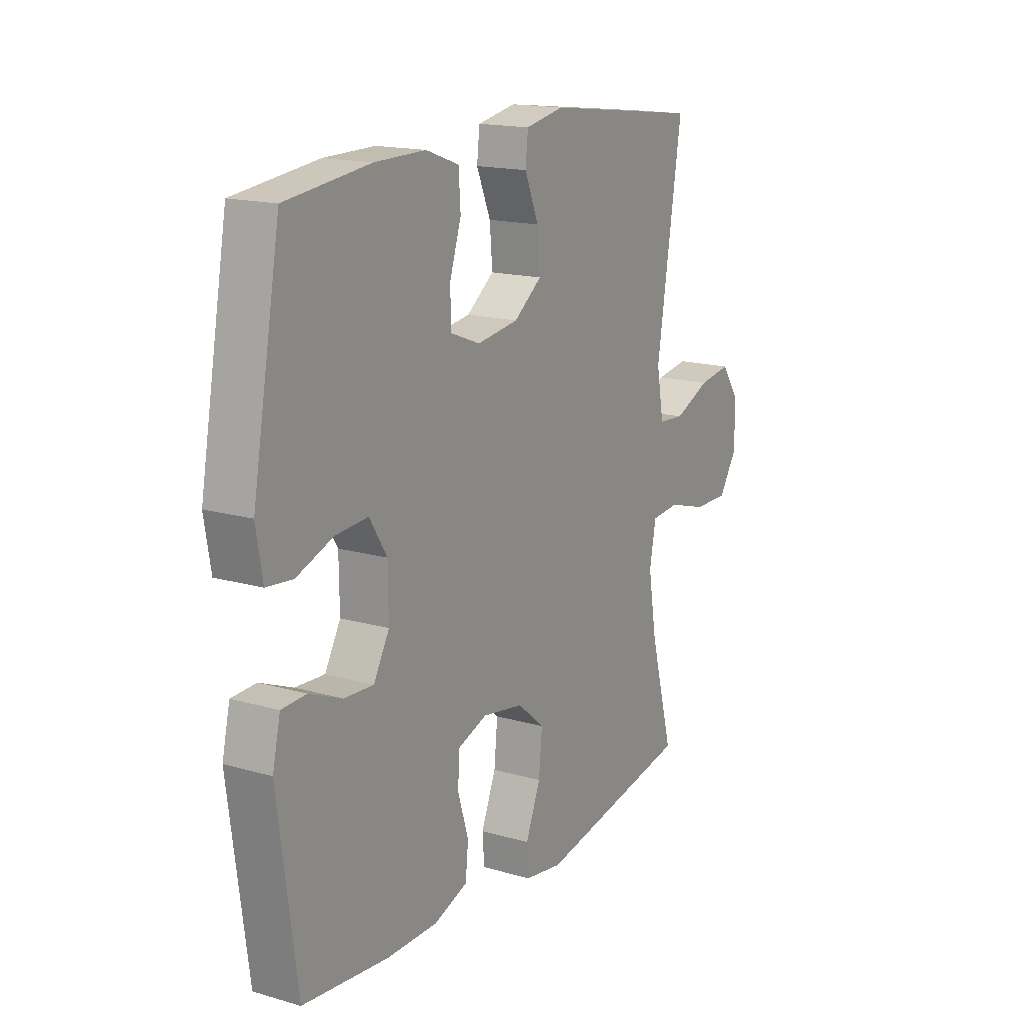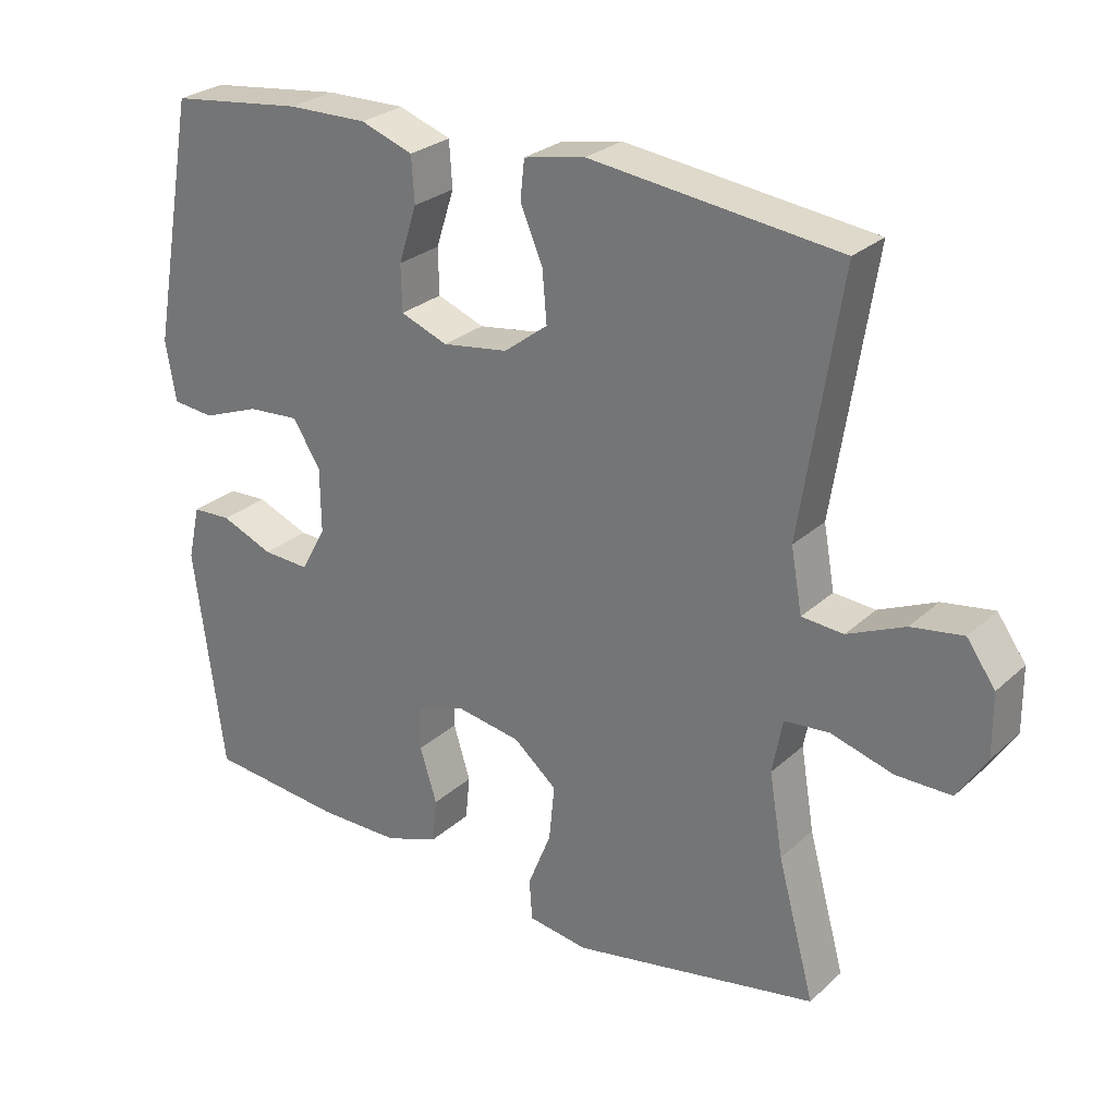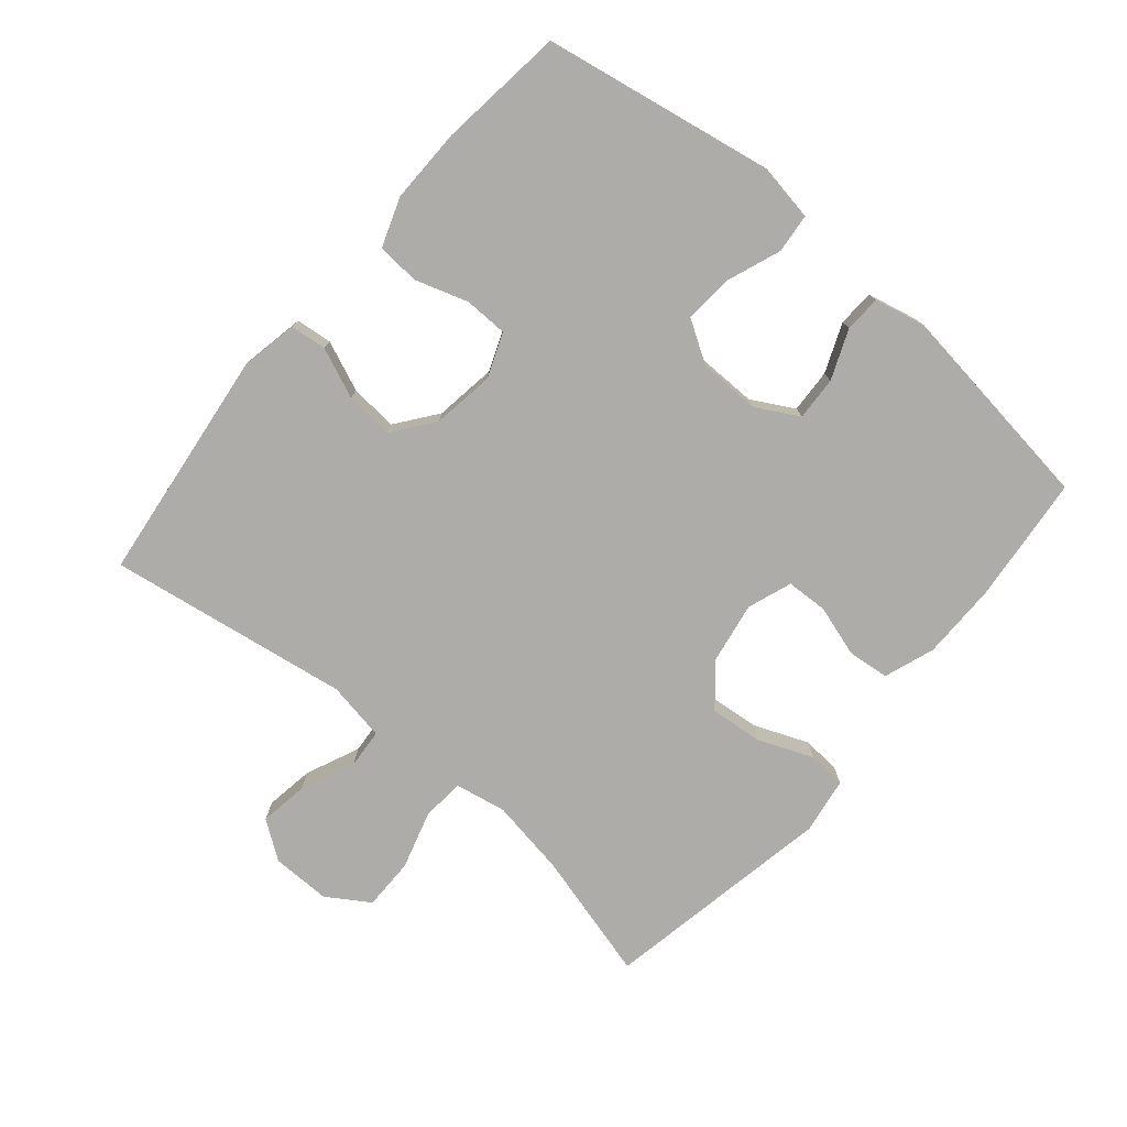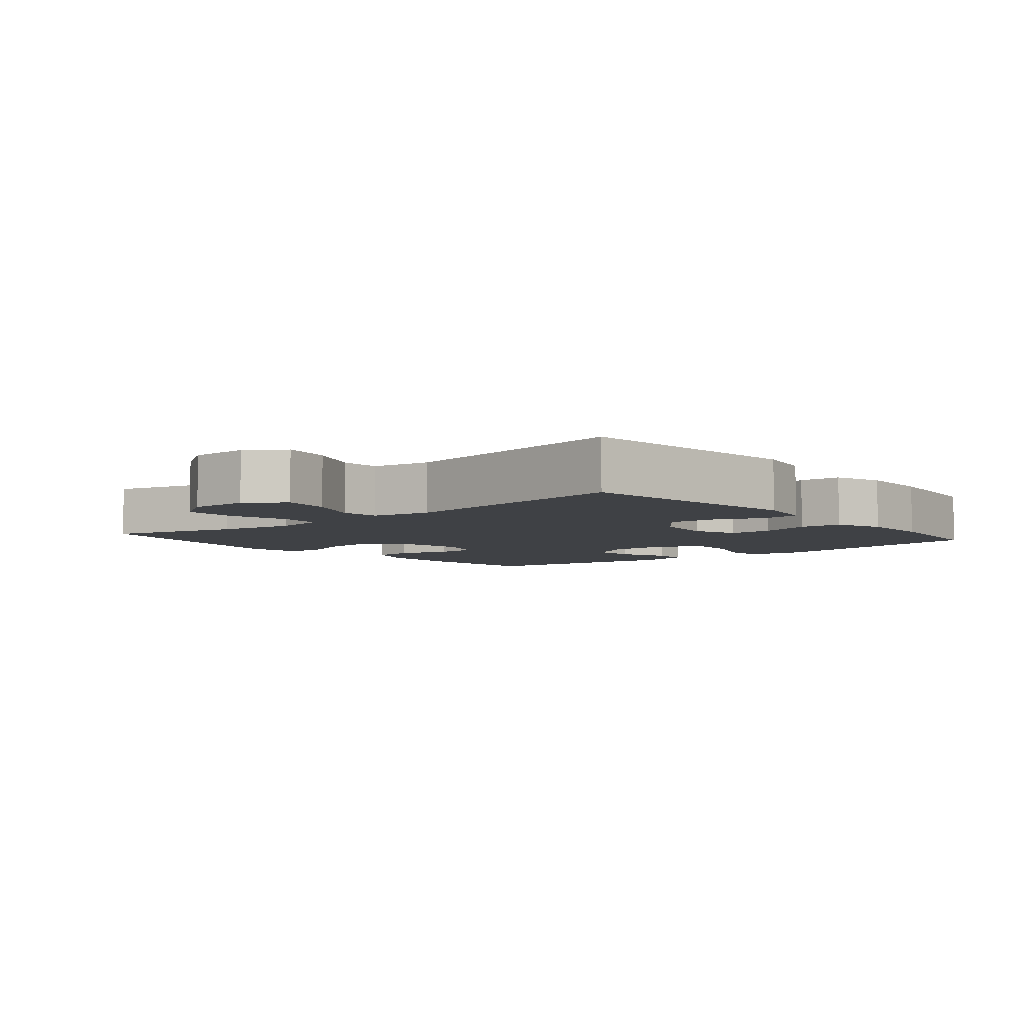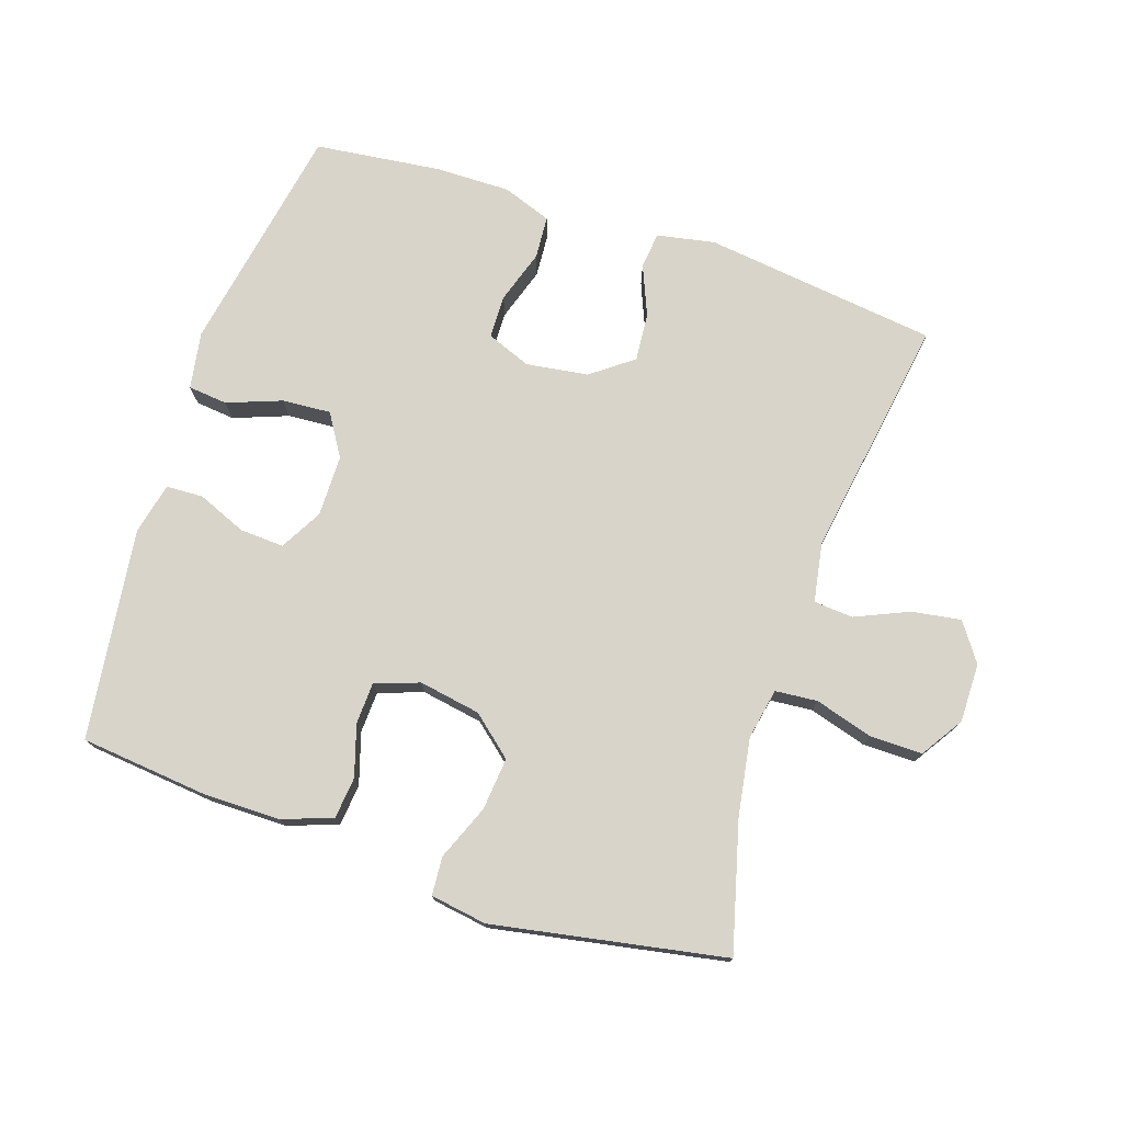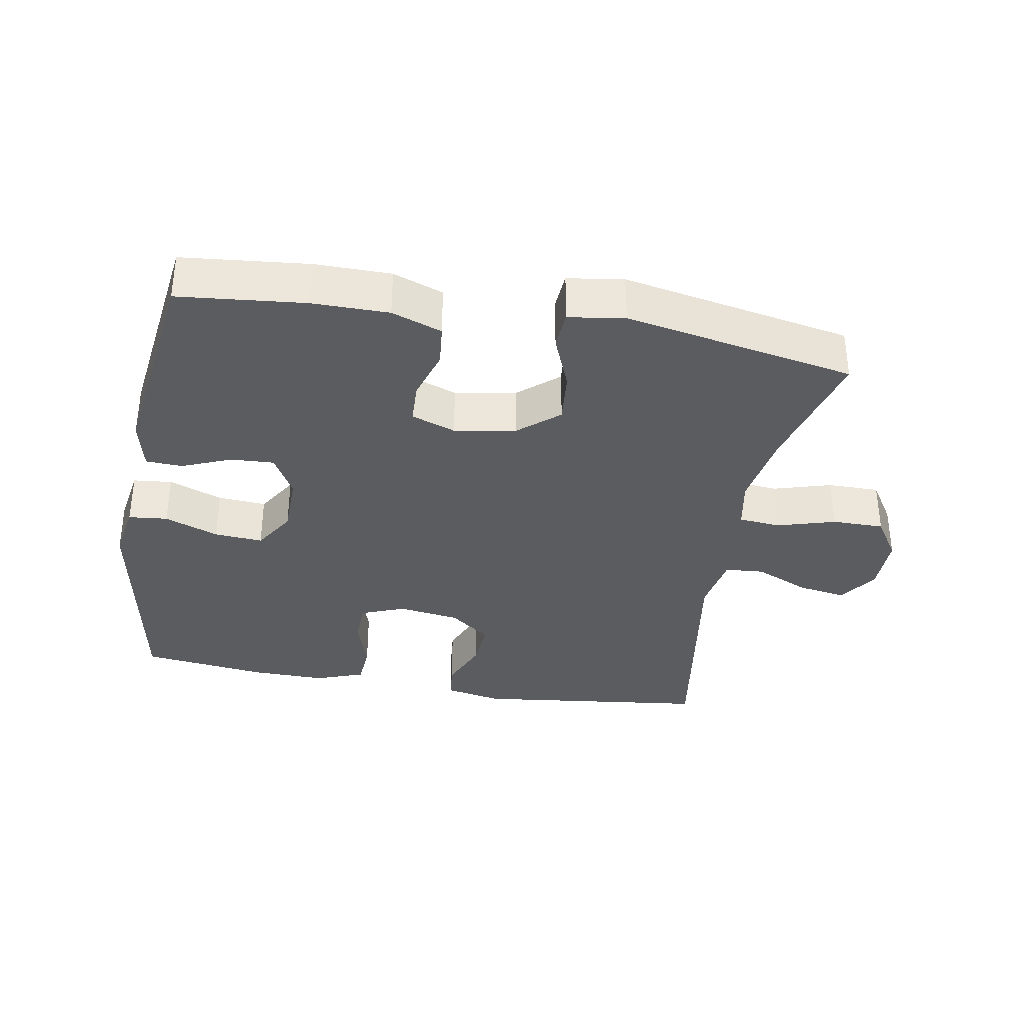
<metadata>
{"format":"obj","ext":"obj","renderer":"f3d","projection":"perspective","resolution":1024,"background":"white","views":[{"elev":16.3,"azim":120.7,"up":"+Z"},{"elev":26.9,"azim":-143.9,"up":"+Z"},{"elev":-76.9,"azim":49.8,"up":"+Y"},{"elev":-5.6,"azim":-50.0,"up":"+Y"},{"elev":75.7,"azim":-161.5,"up":"+Y"},{"elev":-35.3,"azim":170.0,"up":"+Y"}]}
</metadata>
<code>
o path2292_path2292.001
v -0.1308 0.0375 -0.5657
v -0.04435 0.0375 -0.5525
v -0.04018 0.0375 -0.4938
v -0.07408 0.0375 -0.4099
v -0.08184 0.0375 -0.3293
v -0.01967 0.0375 -0.2769
v 0.07452 0.0375 -0.2609
v 0.1424 0.0375 -0.2853
v 0.145 0.0375 -0.3486
v 0.1207 0.0375 -0.427
v 0.1272 0.0375 -0.4909
v 0.2046 0.0375 -0.5185
v 0.3216 0.0375 -0.5189
v 0.5166 0.0375 -0.4994
v 0.5598 0.0375 -0.1759
v 0.542 0.0375 -0.09777
v 0.4857 0.0375 -0.09518
v 0.4104 0.0375 -0.126
v 0.3433 0.0375 -0.1295
v 0.3073 0.0375 -0.0647
v 0.3084 0.0375 0.02909
v 0.348 0.0375 0.09267
v 0.4224 0.0375 0.08723
v 0.5055 0.0375 0.05582
v 0.5656 0.0375 0.06187
v 0.5804 0.0375 0.149
v 0.5166 0.0375 0.5025
v 0.3243 0.0375 0.526
v 0.2093 0.0375 0.5277
v 0.1341 0.0375 0.5008
v 0.1298 0.0375 0.4354
v 0.1559 0.0375 0.3542
v 0.1544 0.0375 0.2882
v 0.08678 0.0375 0.2619
v -0.007956 0.0375 0.2757
v -0.07124 0.0375 0.3237
v -0.06499 0.0375 0.3968
v -0.03284 0.0375 0.4734
v -0.03886 0.0375 0.529
v -0.1271 0.0375 0.5462
v -0.4851 0.0375 0.5025
v -0.4275 0.0375 0.1328
v -0.4436 0.0375 0.04241
v -0.5036 0.0375 0.03783
v -0.5859 0.0375 0.07415
v -0.6604 0.0375 0.08577
v -0.7014 0.0375 0.0277
v -0.7022 0.0375 -0.06259
v -0.6608 0.0375 -0.127
v -0.581 0.0375 -0.1268
v -0.4916 0.0375 -0.1006
v -0.4272 0.0375 -0.1064
v -0.4124 0.0375 -0.1842
v -0.432 0.0375 -0.3023
v -0.4851 0.0375 -0.4994
v -0.1308 -0.0375 -0.5657
v -0.04435 -0.0375 -0.5525
v -0.04018 -0.0375 -0.4938
v -0.07408 -0.0375 -0.4099
v -0.08184 -0.0375 -0.3293
v -0.01967 -0.0375 -0.2769
v 0.07452 -0.0375 -0.2609
v 0.1424 -0.0375 -0.2853
v 0.145 -0.0375 -0.3486
v 0.1207 -0.0375 -0.427
v 0.1272 -0.0375 -0.4909
v 0.2046 -0.0375 -0.5185
v 0.3216 -0.0375 -0.5189
v 0.5166 -0.0375 -0.4994
v 0.5598 -0.0375 -0.1759
v 0.542 -0.0375 -0.09777
v 0.4857 -0.0375 -0.09518
v 0.4104 -0.0375 -0.126
v 0.3433 -0.0375 -0.1295
v 0.3073 -0.0375 -0.0647
v 0.3084 -0.0375 0.02909
v 0.348 -0.0375 0.09267
v 0.4224 -0.0375 0.08723
v 0.5055 -0.0375 0.05582
v 0.5656 -0.0375 0.06187
v 0.5804 -0.0375 0.149
v 0.5166 -0.0375 0.5025
v 0.3243 -0.0375 0.526
v 0.2093 -0.0375 0.5277
v 0.1341 -0.0375 0.5008
v 0.1298 -0.0375 0.4354
v 0.1559 -0.0375 0.3542
v 0.1544 -0.0375 0.2882
v 0.08678 -0.0375 0.2619
v -0.007956 -0.0375 0.2757
v -0.07124 -0.0375 0.3237
v -0.06499 -0.0375 0.3968
v -0.03284 -0.0375 0.4734
v -0.03886 -0.0375 0.529
v -0.1271 -0.0375 0.5462
v -0.4851 -0.0375 0.5025
v -0.4275 -0.0375 0.1328
v -0.4436 -0.0375 0.04241
v -0.5036 -0.0375 0.03783
v -0.5859 -0.0375 0.07415
v -0.6604 -0.0375 0.08577
v -0.7014 -0.0375 0.0277
v -0.7022 -0.0375 -0.06259
v -0.6608 -0.0375 -0.127
v -0.581 -0.0375 -0.1268
v -0.4916 -0.0375 -0.1006
v -0.4272 -0.0375 -0.1064
v -0.4124 -0.0375 -0.1842
v -0.432 -0.0375 -0.3023
v -0.4851 -0.0375 -0.4994
v 0.5656 0.0375 0.06187
v 0.5656 0.0375 0.06187
v 0.5804 0.0375 0.149
v 0.5055 0.0375 0.05582
v 0.5598 0.0375 -0.1759
v 0.542 0.0375 -0.09777
v 0.542 0.0375 -0.09777
v 0.4857 0.0375 -0.09518
v 0.5166 0.0375 -0.4994
v 0.5166 0.0375 -0.4994
v 0.5166 0.0375 0.5025
v 0.5166 0.0375 0.5025
v 0.4224 0.0375 0.08723
v 0.4104 0.0375 -0.126
v 0.3243 0.0375 0.526
v 0.3216 0.0375 -0.5189
v 0.348 0.0375 0.09267
v 0.348 0.0375 0.09267
v 0.3433 0.0375 -0.1295
v 0.3433 0.0375 -0.1295
v 0.3084 0.0375 0.02909
v 0.3073 0.0375 -0.0647
v 0.2093 0.0375 0.5277
v 0.2046 0.0375 -0.5185
v 0.1341 0.0375 0.5008
v 0.1341 0.0375 0.5008
v 0.1272 0.0375 -0.4909
v 0.1272 0.0375 -0.4909
v 0.1559 0.0375 0.3542
v 0.1544 0.0375 0.2882
v 0.1544 0.0375 0.2882
v 0.1298 0.0375 0.4354
v 0.1424 0.0375 -0.2853
v 0.1424 0.0375 -0.2853
v 0.145 0.0375 -0.3486
v 0.08678 0.0375 0.2619
v 0.1207 0.0375 -0.427
v 0.07452 0.0375 -0.2609
v -0.007956 0.0375 0.2757
v -0.01967 0.0375 -0.2769
v -0.07124 0.0375 0.3237
v -0.08184 0.0375 -0.3293
v -0.06499 0.0375 0.3968
v -0.03284 0.0375 0.4734
v -0.03886 0.0375 0.529
v -0.03886 0.0375 0.529
v -0.1271 0.0375 0.5462
v -0.04435 0.0375 -0.5525
v -0.04435 0.0375 -0.5525
v -0.04018 0.0375 -0.4938
v -0.07408 0.0375 -0.4099
v -0.1308 0.0375 -0.5657
v -0.4124 0.0375 -0.1842
v -0.432 0.0375 -0.3023
v -0.4272 0.0375 -0.1064
v -0.4272 0.0375 -0.1064
v -0.4916 0.0375 -0.1006
v -0.4275 0.0375 0.1328
v -0.4436 0.0375 0.04241
v -0.4436 0.0375 0.04241
v -0.5036 0.0375 0.03783
v -0.4851 0.0375 0.5025
v -0.4851 0.0375 0.5025
v -0.4851 0.0375 -0.4994
v -0.4851 0.0375 -0.4994
v -0.581 0.0375 -0.1268
v -0.5859 0.0375 0.07415
v -0.6608 0.0375 -0.127
v -0.6604 0.0375 0.08577
v -0.6604 0.0375 0.08577
v -0.7014 0.0375 0.0277
v -0.7022 0.0375 -0.06259
v 0.5656 -0.0375 0.06187
v 0.5656 -0.0375 0.06187
v 0.5804 -0.0375 0.149
v 0.5055 -0.0375 0.05582
v 0.5598 -0.0375 -0.1759
v 0.542 -0.0375 -0.09777
v 0.542 -0.0375 -0.09777
v 0.4857 -0.0375 -0.09518
v 0.5166 -0.0375 -0.4994
v 0.5166 -0.0375 -0.4994
v 0.5166 -0.0375 0.5025
v 0.5166 -0.0375 0.5025
v 0.4224 -0.0375 0.08723
v 0.4104 -0.0375 -0.126
v 0.3243 -0.0375 0.526
v 0.3216 -0.0375 -0.5189
v 0.348 -0.0375 0.09267
v 0.348 -0.0375 0.09267
v 0.3433 -0.0375 -0.1295
v 0.3433 -0.0375 -0.1295
v 0.3084 -0.0375 0.02909
v 0.3073 -0.0375 -0.0647
v 0.2093 -0.0375 0.5277
v 0.2046 -0.0375 -0.5185
v 0.1341 -0.0375 0.5008
v 0.1341 -0.0375 0.5008
v 0.1272 -0.0375 -0.4909
v 0.1272 -0.0375 -0.4909
v 0.1559 -0.0375 0.3542
v 0.1544 -0.0375 0.2882
v 0.1544 -0.0375 0.2882
v 0.1298 -0.0375 0.4354
v 0.1424 -0.0375 -0.2853
v 0.1424 -0.0375 -0.2853
v 0.145 -0.0375 -0.3486
v 0.08678 -0.0375 0.2619
v 0.1207 -0.0375 -0.427
v 0.07452 -0.0375 -0.2609
v -0.007956 -0.0375 0.2757
v -0.01967 -0.0375 -0.2769
v -0.07124 -0.0375 0.3237
v -0.08184 -0.0375 -0.3293
v -0.06499 -0.0375 0.3968
v -0.03284 -0.0375 0.4734
v -0.03886 -0.0375 0.529
v -0.03886 -0.0375 0.529
v -0.1271 -0.0375 0.5462
v -0.04435 -0.0375 -0.5525
v -0.04435 -0.0375 -0.5525
v -0.04018 -0.0375 -0.4938
v -0.07408 -0.0375 -0.4099
v -0.1308 -0.0375 -0.5657
v -0.4124 -0.0375 -0.1842
v -0.432 -0.0375 -0.3023
v -0.4272 -0.0375 -0.1064
v -0.4272 -0.0375 -0.1064
v -0.4916 -0.0375 -0.1006
v -0.4275 -0.0375 0.1328
v -0.4436 -0.0375 0.04241
v -0.4436 -0.0375 0.04241
v -0.5036 -0.0375 0.03783
v -0.4851 -0.0375 0.5025
v -0.4851 -0.0375 0.5025
v -0.4851 -0.0375 -0.4994
v -0.4851 -0.0375 -0.4994
v -0.581 -0.0375 -0.1268
v -0.5859 -0.0375 0.07415
v -0.6608 -0.0375 -0.127
v -0.6604 -0.0375 0.08577
v -0.6604 -0.0375 0.08577
v -0.7014 -0.0375 0.0277
v -0.7022 -0.0375 -0.06259
f 183 185 186
f 222 235 224
f 218 221 220
f 223 240 221
f 221 240 241
f 204 215 201
f 227 229 226
f 205 211 197
f 186 185 195
f 233 234 232
f 221 241 222
f 244 225 229
f 224 236 233
f 197 199 193
f 195 193 199
f 233 236 234
f 234 236 246
f 226 229 225
f 206 217 219
f 198 217 206
f 203 212 218
f 204 220 215
f 237 235 222
f 222 241 237
f 225 244 223
f 207 214 205
f 211 205 214
f 212 197 211
f 248 249 254
f 198 201 217
f 249 253 254
f 199 212 203
f 240 223 244
f 203 218 220
f 243 249 248
f 196 187 190
f 220 221 222
f 187 196 191
f 248 254 250
f 188 190 187
f 191 196 198
f 185 193 195
f 206 219 209
f 203 220 204
f 239 241 243
f 198 196 201
f 253 249 251
f 237 241 239
f 236 224 235
f 232 234 230
f 239 243 248
f 217 201 215
f 197 212 199
f 112 26 81 184
f 24 25 80 79
f 15 117 189 70
f 16 17 72 71
f 120 15 70 192
f 26 122 194 81
f 23 24 79 78
f 17 18 73 72
f 27 28 83 82
f 13 14 69 68
f 128 23 78 200
f 18 130 202 73
f 21 22 77 76
f 19 20 75 74
f 28 29 84 83
f 12 13 68 67
f 20 21 76 75
f 29 136 208 84
f 138 12 67 210
f 32 141 213 87
f 31 32 87 86
f 30 31 86 85
f 144 9 64 216
f 33 34 89 88
f 10 11 66 65
f 9 10 65 64
f 7 8 63 62
f 34 35 90 89
f 6 7 62 61
f 35 36 91 90
f 5 6 61 60
f 37 38 93 92
f 38 156 228 93
f 39 40 95 94
f 159 3 58 231
f 3 4 59 58
f 1 2 57 56
f 36 37 92 91
f 4 5 60 59
f 53 54 109 108
f 166 53 108 238
f 51 52 107 106
f 42 170 242 97
f 43 44 99 98
f 173 42 97 245
f 40 41 96 95
f 175 1 56 247
f 54 55 110 109
f 50 51 106 105
f 44 45 100 99
f 49 50 105 104
f 45 180 252 100
f 46 47 102 101
f 48 49 104 103
f 47 48 103 102
f 111 114 113
f 150 152 163
f 146 148 149
f 151 149 168
f 149 169 168
f 132 129 143
f 155 154 157
f 133 125 139
f 114 123 113
f 161 160 162
f 149 150 169
f 172 157 153
f 152 161 164
f 125 121 127
f 123 127 121
f 161 162 164
f 162 174 164
f 154 153 157
f 134 147 145
f 126 134 145
f 131 146 140
f 132 143 148
f 165 150 163
f 150 165 169
f 153 151 172
f 135 133 142
f 139 142 133
f 140 139 125
f 176 182 177
f 126 145 129
f 177 182 181
f 127 131 140
f 168 172 151
f 131 148 146
f 171 176 177
f 124 118 115
f 148 150 149
f 115 119 124
f 176 178 182
f 116 115 118
f 119 126 124
f 113 123 121
f 134 137 147
f 131 132 148
f 167 171 169
f 126 129 124
f 181 179 177
f 165 167 169
f 164 163 152
f 160 158 162
f 167 176 171
f 145 143 129
f 125 127 140

</code>
